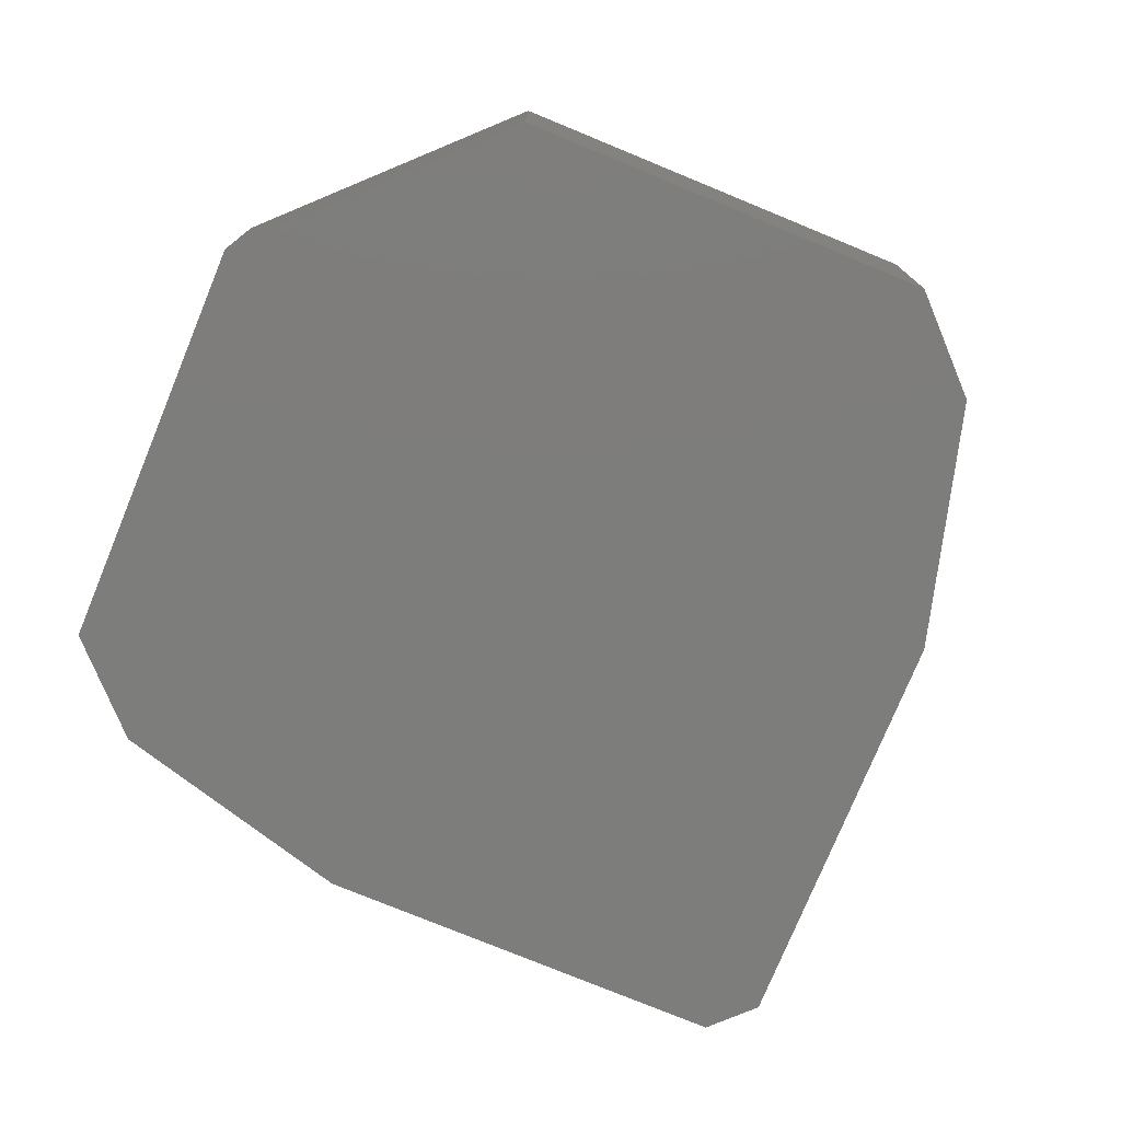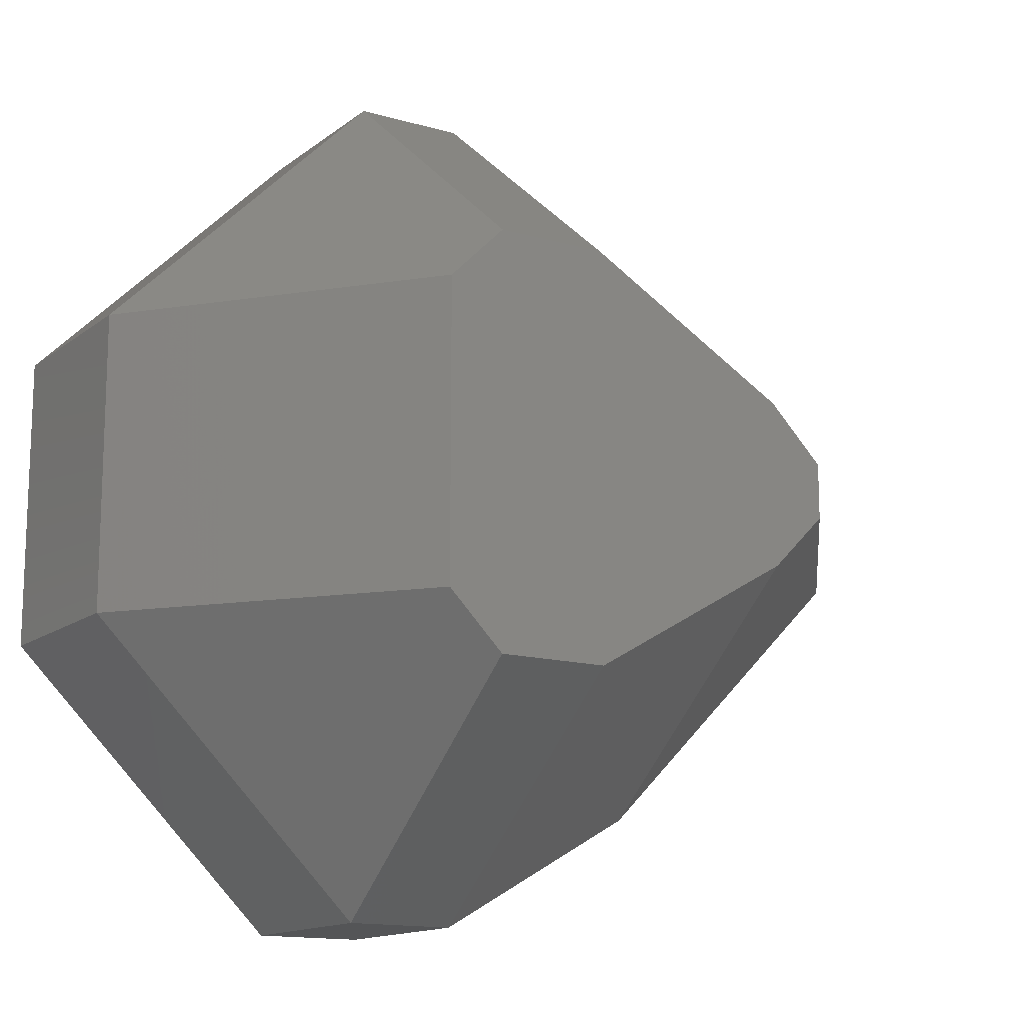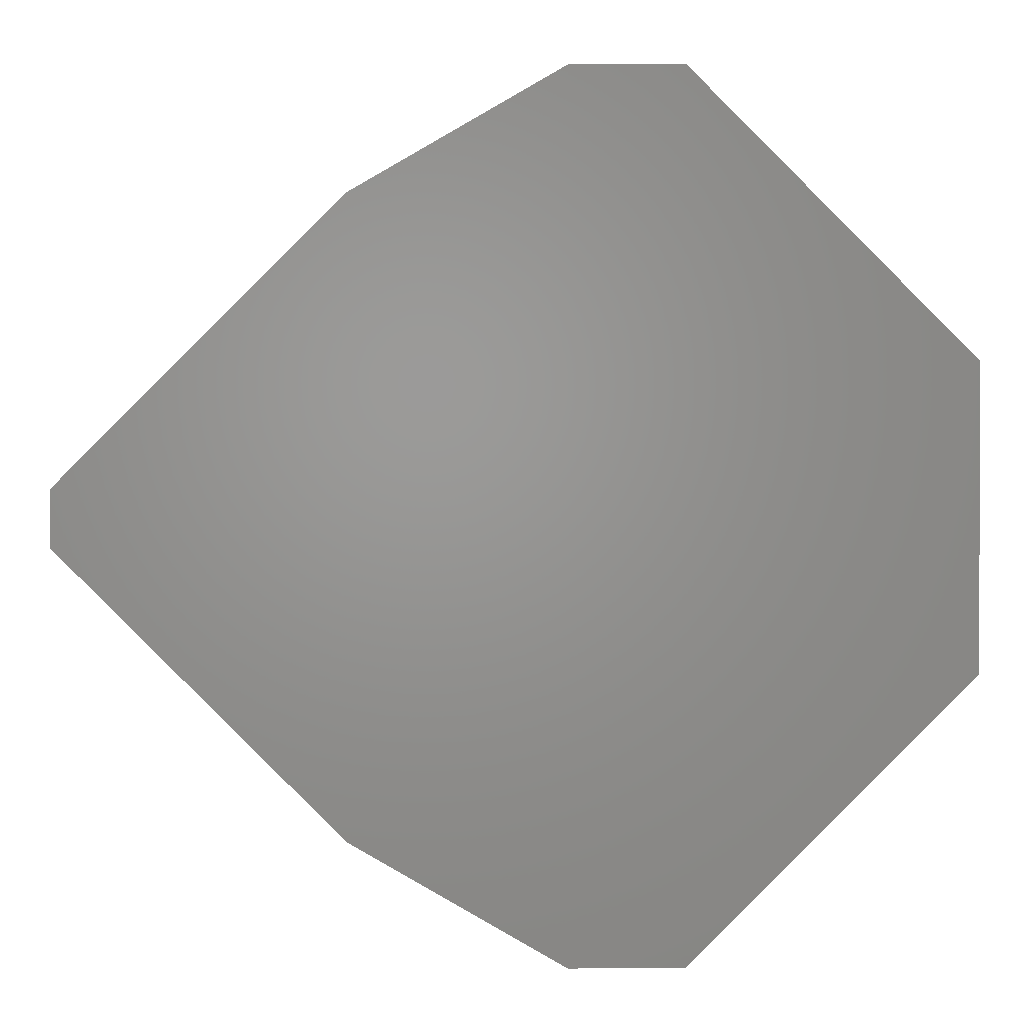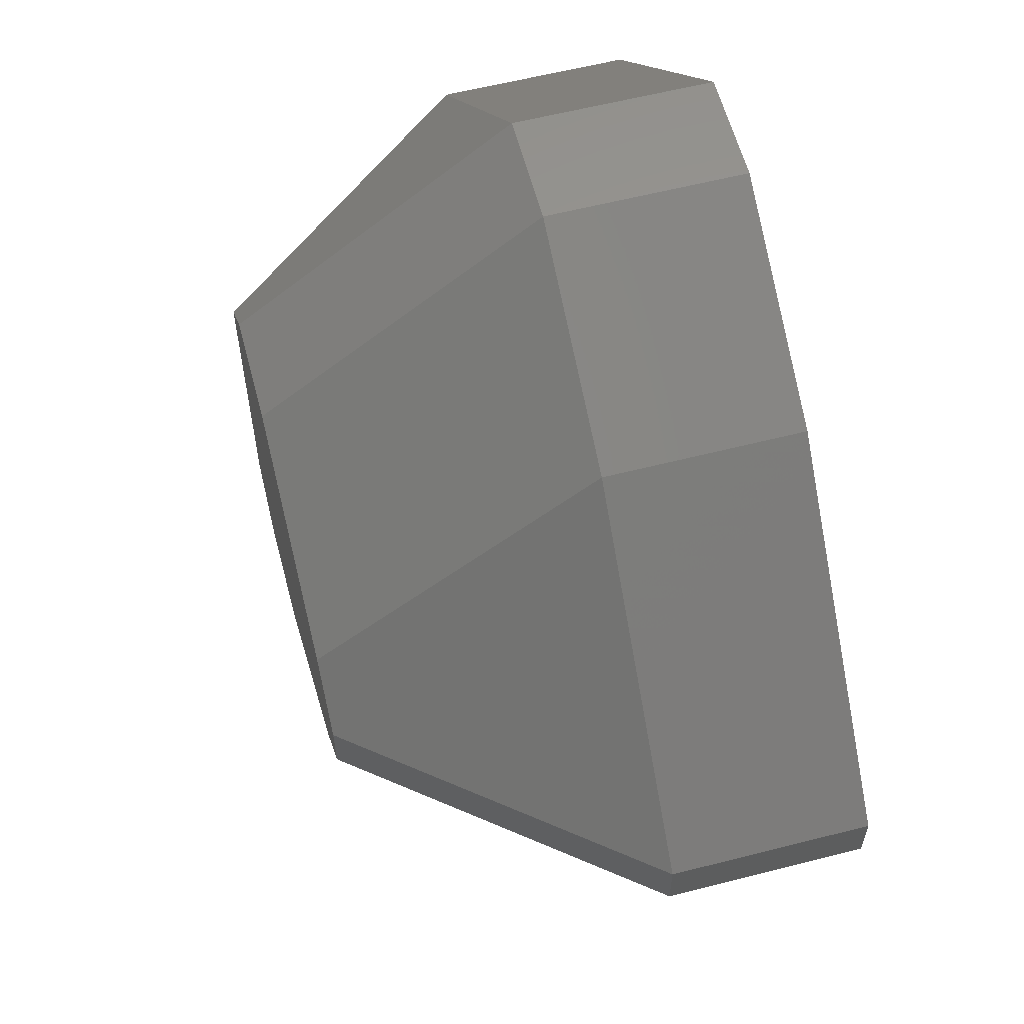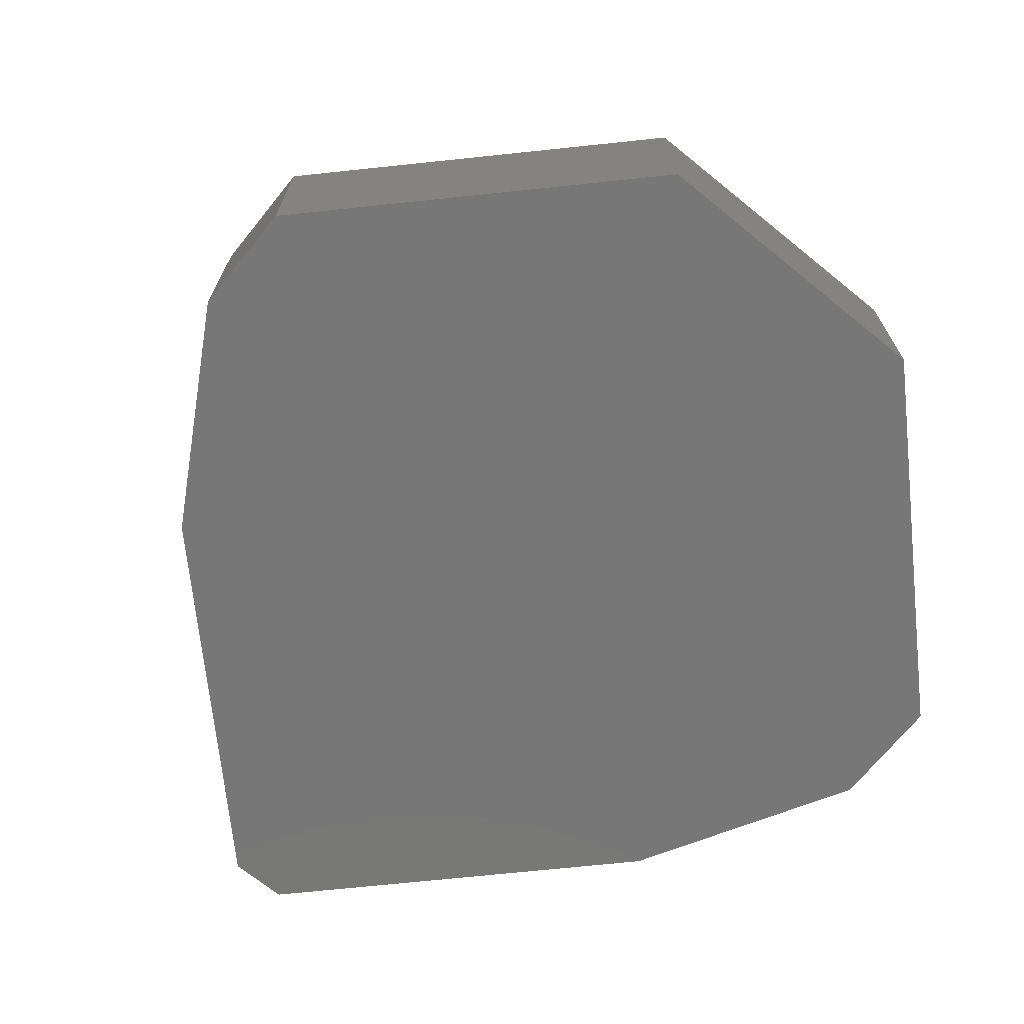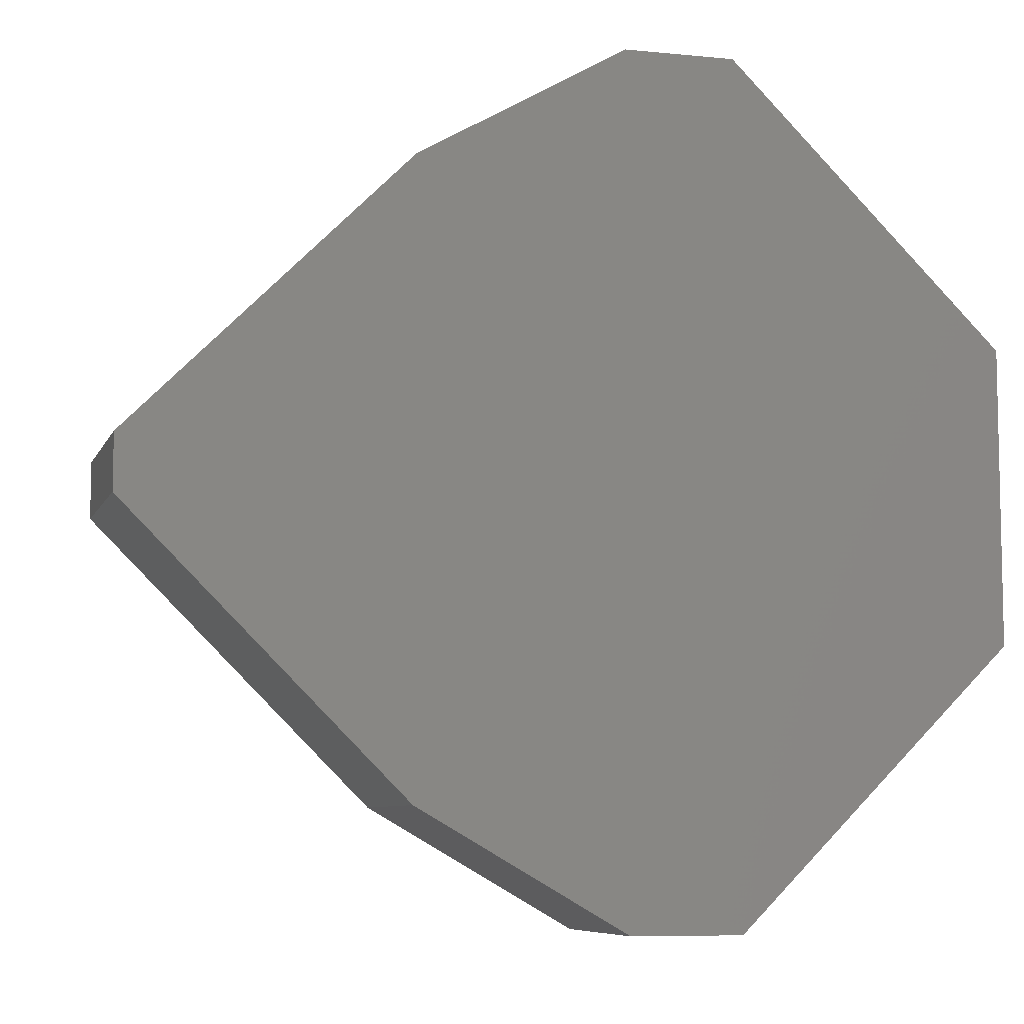
<metadata>
{"format":"stl","ext":"stl","renderer":"f3d","projection":"perspective","resolution":1024,"background":"white","views":[{"elev":-76.6,"azim":-67.4,"up":"+Z"},{"elev":-14.1,"azim":-32.3,"up":"+Y"},{"elev":1.5,"azim":179.0,"up":"+Y"},{"elev":59.5,"azim":75.3,"up":"+Y"},{"elev":-70.1,"azim":-129.0,"up":"+Z"},{"elev":-7.6,"azim":164.4,"up":"+Y"}]}
</metadata>
<code>
# stl→obj: 30 verts, 56 faces
v -3.25 2.665 4.25
v -2.25 3.665 4.25
v -7.25 2.665 -0.75
v -3.25 -2.665 4.25
v 3.5 -1.5 4.25
v 3.5 1.5 4.25
v 4.5 0.5 4.25
v 3.5 5.5 -0.75
v -0.25 -3.665 4.25
v -2.25 -3.665 4.25
v -0.25 7.665 -0.75
v -2.25 7.665 -4.25
v -2.25 7.665 -0.75
v 8.5 0.5 -0.75
v 3.5 -5.5 -0.75
v -0.25 -7.665 -4.25
v 3.5 -5.5 -4.25
v -0.25 -7.665 -0.75
v -0.25 7.665 -4.25
v -7.25 2.665 -4.25
v -7.25 -2.665 -4.25
v -2.25 -7.665 -0.75
v -7.25 -2.665 -0.75
v 8.5 -0.5 -4.25
v 8.5 0.5 -4.25
v 3.5 5.5 -4.25
v 8.5 -0.5 -0.75
v -2.25 -7.665 -4.25
v -0.25 3.665 4.25
v 4.5 -0.5 4.25
f 1 2 3
f 4 5 1
f 6 7 8
f 9 5 10
f 11 12 13
f 8 7 14
f 15 16 17
f 18 16 15
f 15 5 18
f 19 12 11
f 20 16 21
f 22 9 10
f 21 3 20
f 23 3 21
f 24 16 25
f 11 26 19
f 25 26 14
f 15 17 27
f 22 21 28
f 12 3 13
f 19 16 12
f 23 1 3
f 10 5 4
f 7 27 14
f 27 17 24
f 25 16 26
f 8 26 11
f 14 26 8
f 23 21 22
f 20 3 12
f 17 16 24
f 26 16 19
f 18 9 22
f 2 5 29
f 23 10 4
f 30 27 7
f 22 10 23
f 4 1 23
f 25 27 24
f 14 27 25
f 12 16 20
f 21 16 28
f 3 2 13
f 29 5 6
f 8 29 6
f 1 5 2
f 22 16 18
f 28 16 22
f 11 29 8
f 30 5 27
f 27 5 15
f 18 5 9
f 11 2 29
f 13 2 11
f 7 5 30
f 6 5 7

</code>
